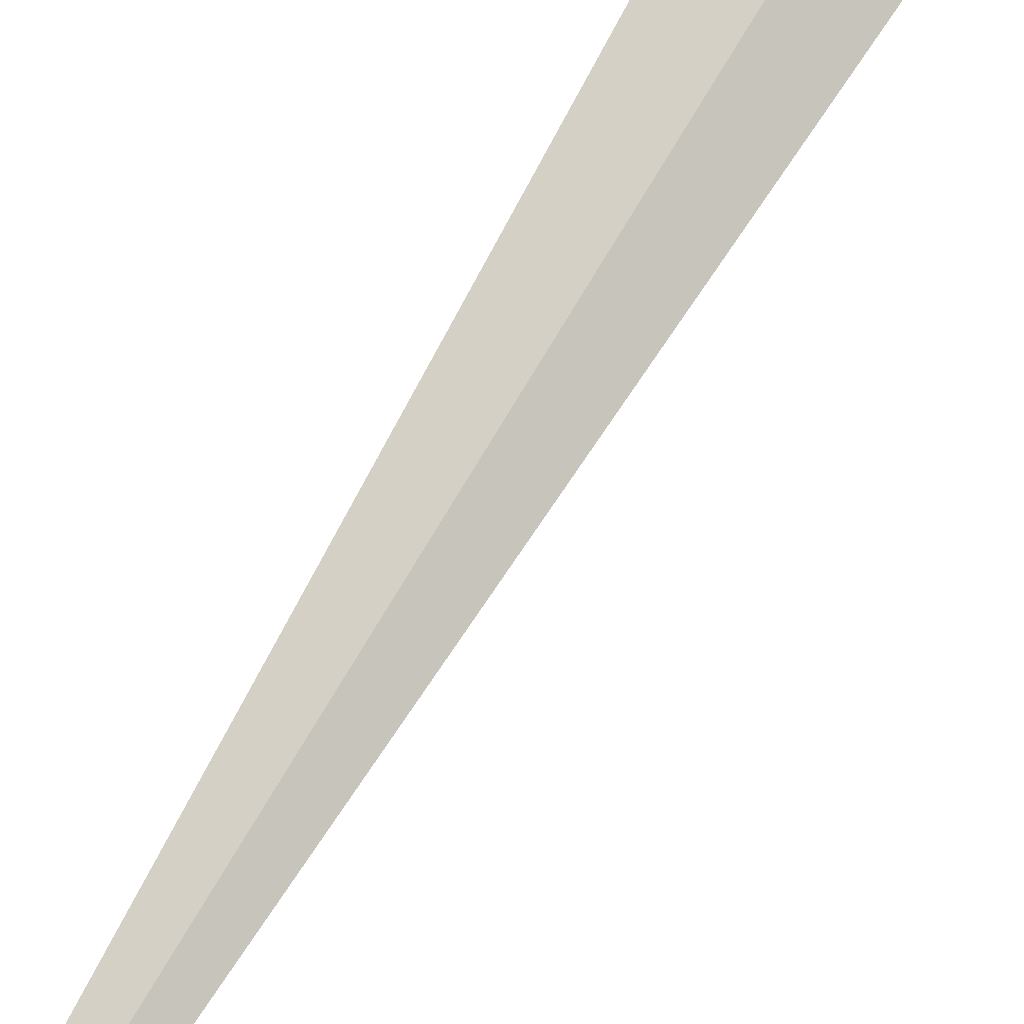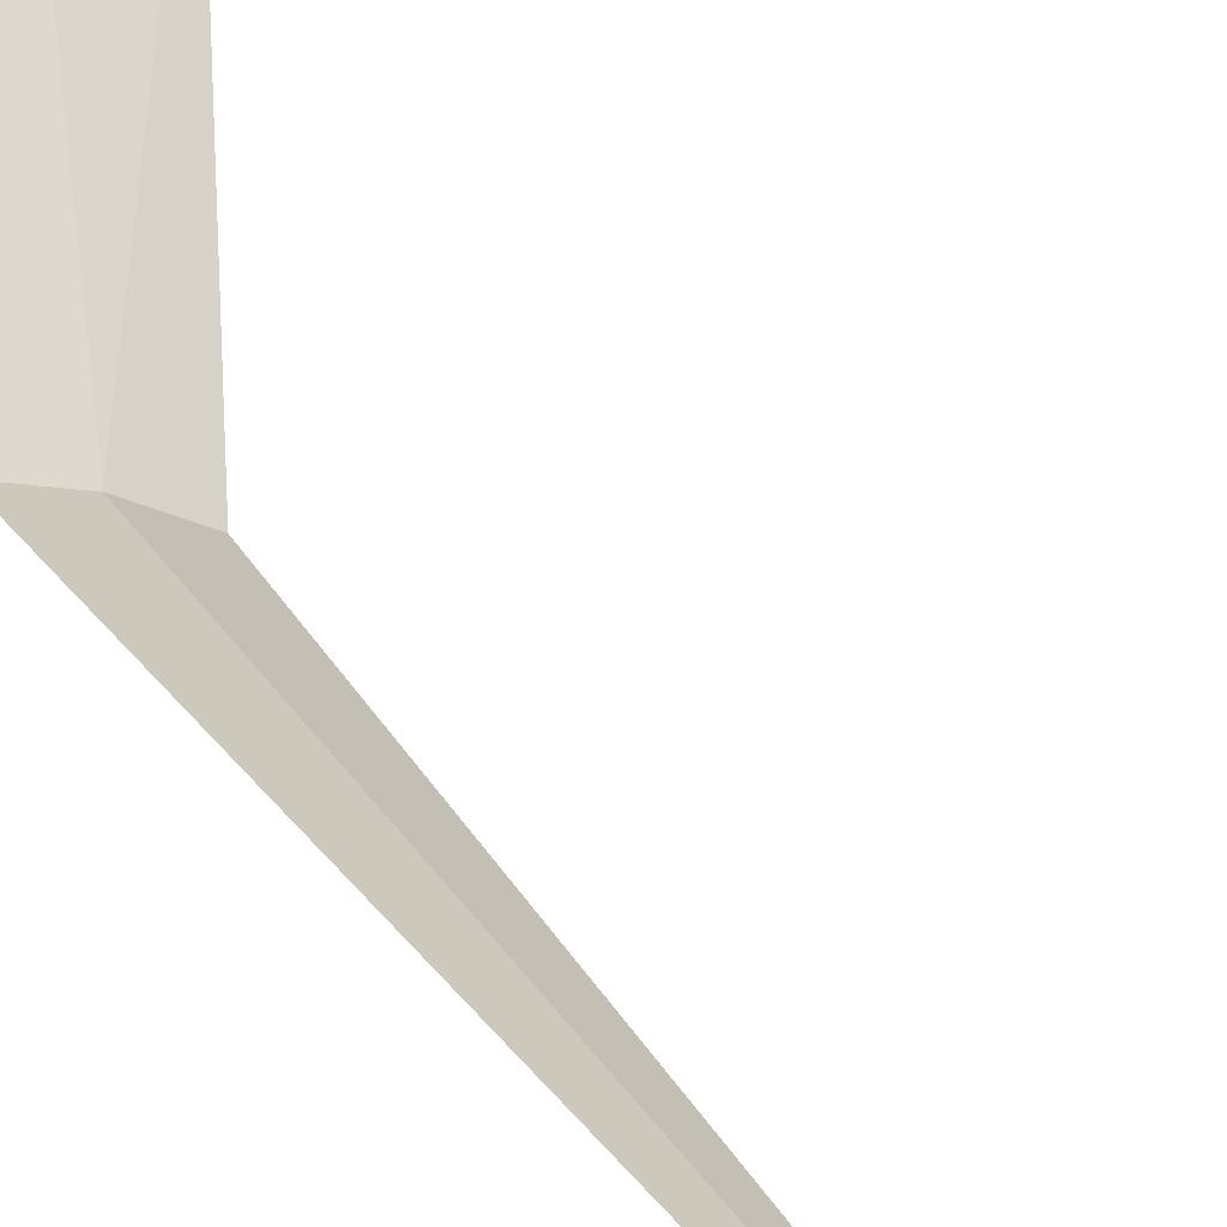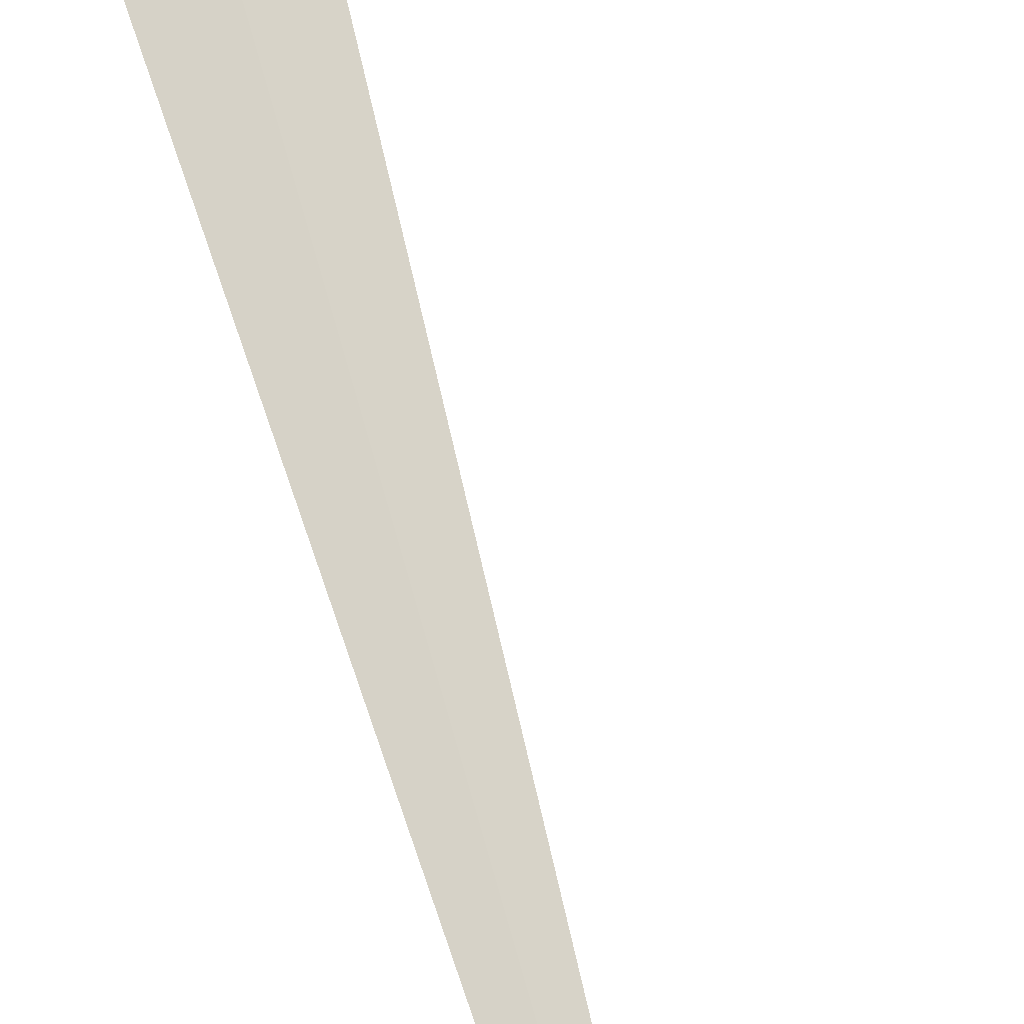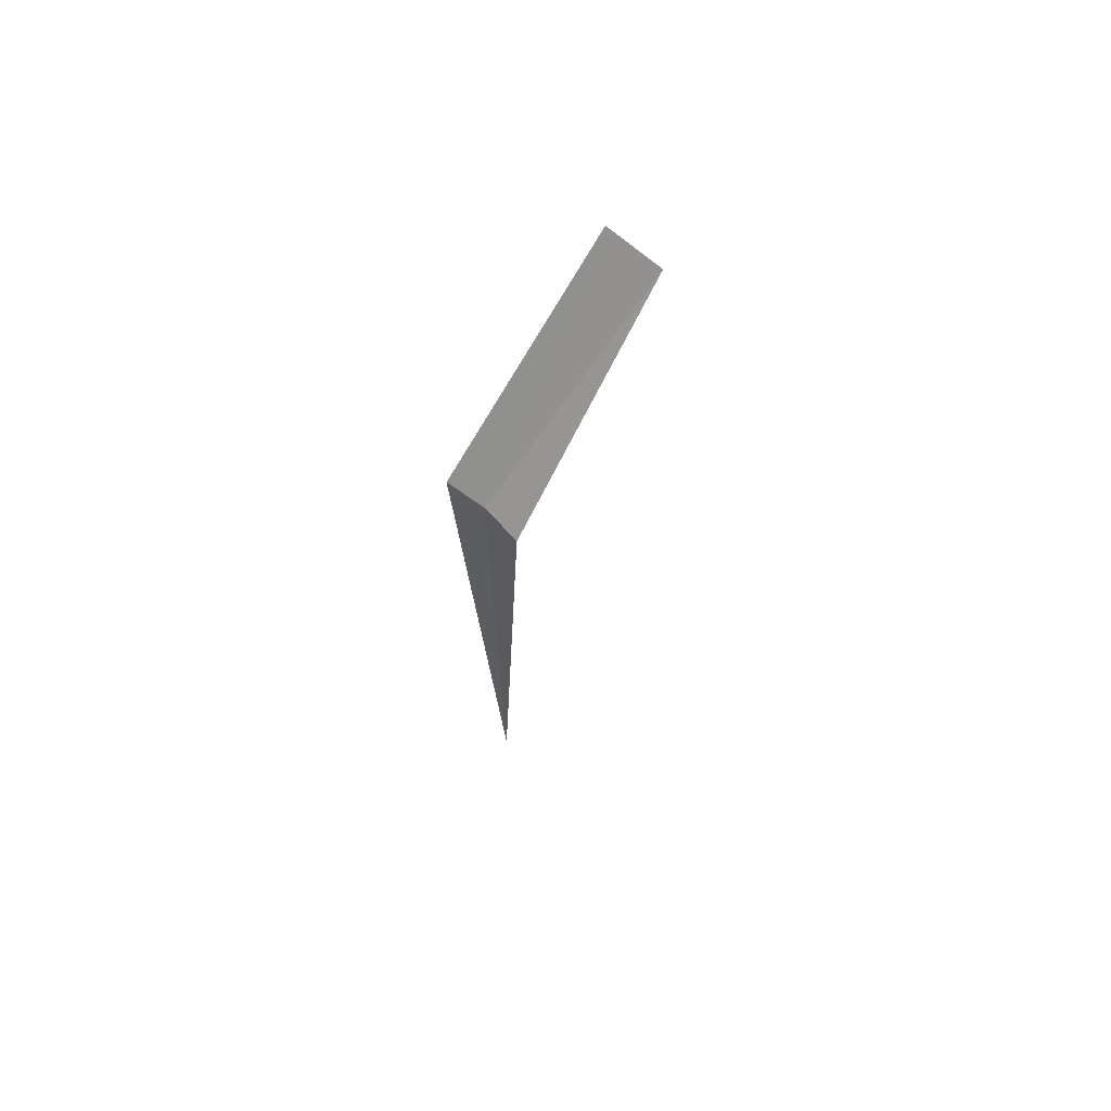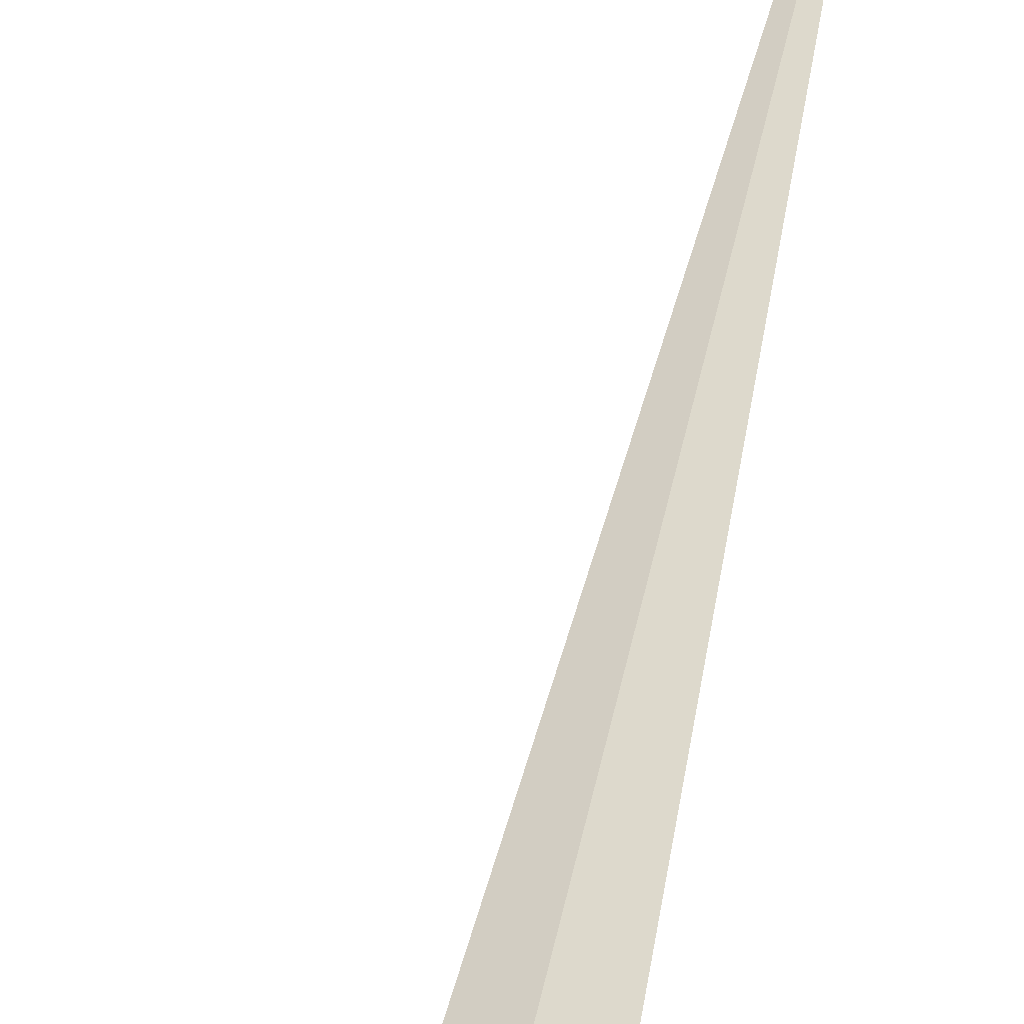
<metadata>
{"format":"obj","ext":"obj","renderer":"f3d","projection":"perspective","resolution":1024,"background":"white","views":[{"elev":71.1,"azim":-149.7,"up":"+Y"},{"elev":25.6,"azim":157.0,"up":"+Y"},{"elev":79.7,"azim":164.0,"up":"+Y"},{"elev":69.2,"azim":63.6,"up":"+Z"},{"elev":49.7,"azim":11.9,"up":"+Y"}]}
</metadata>
<code>
v 18.22 15.44 8
v 17.84 15.24 8
v 17.14 17.15 10
v 17.72 17.39 10
v 18.64 15.56 8
v 18.22 15.44 0
f 1 3 2
f 1 5 4
f 1 4 3
f 1 2 6
f 1 6 5

</code>
